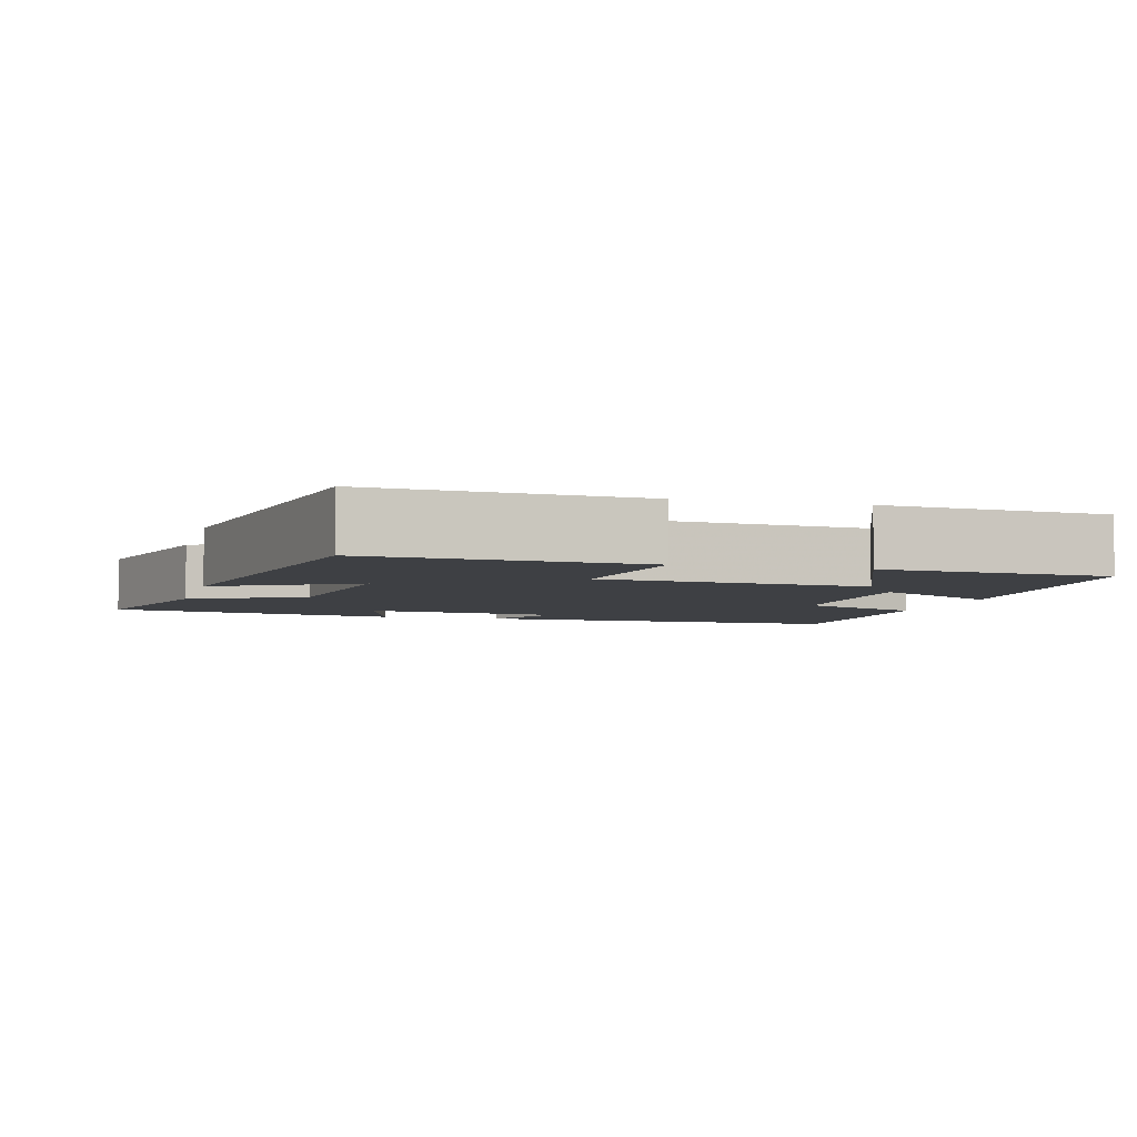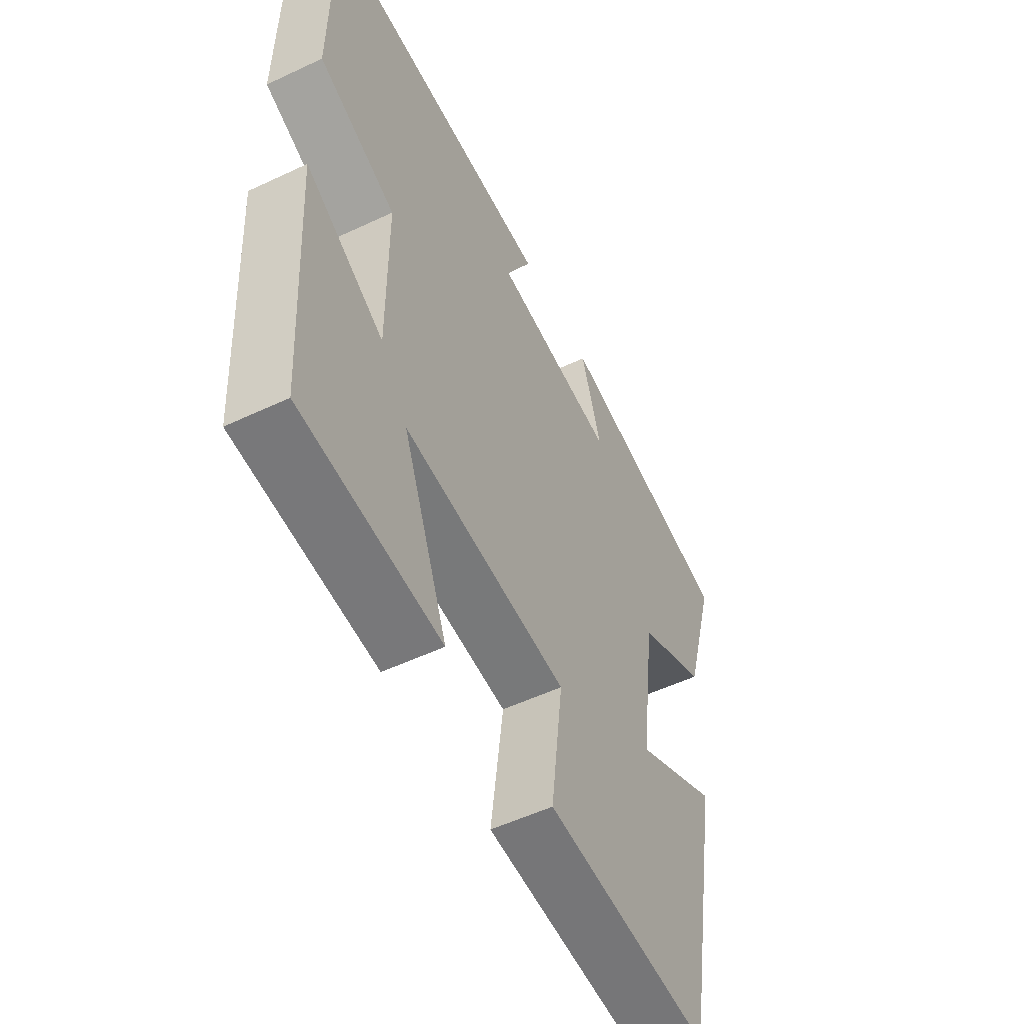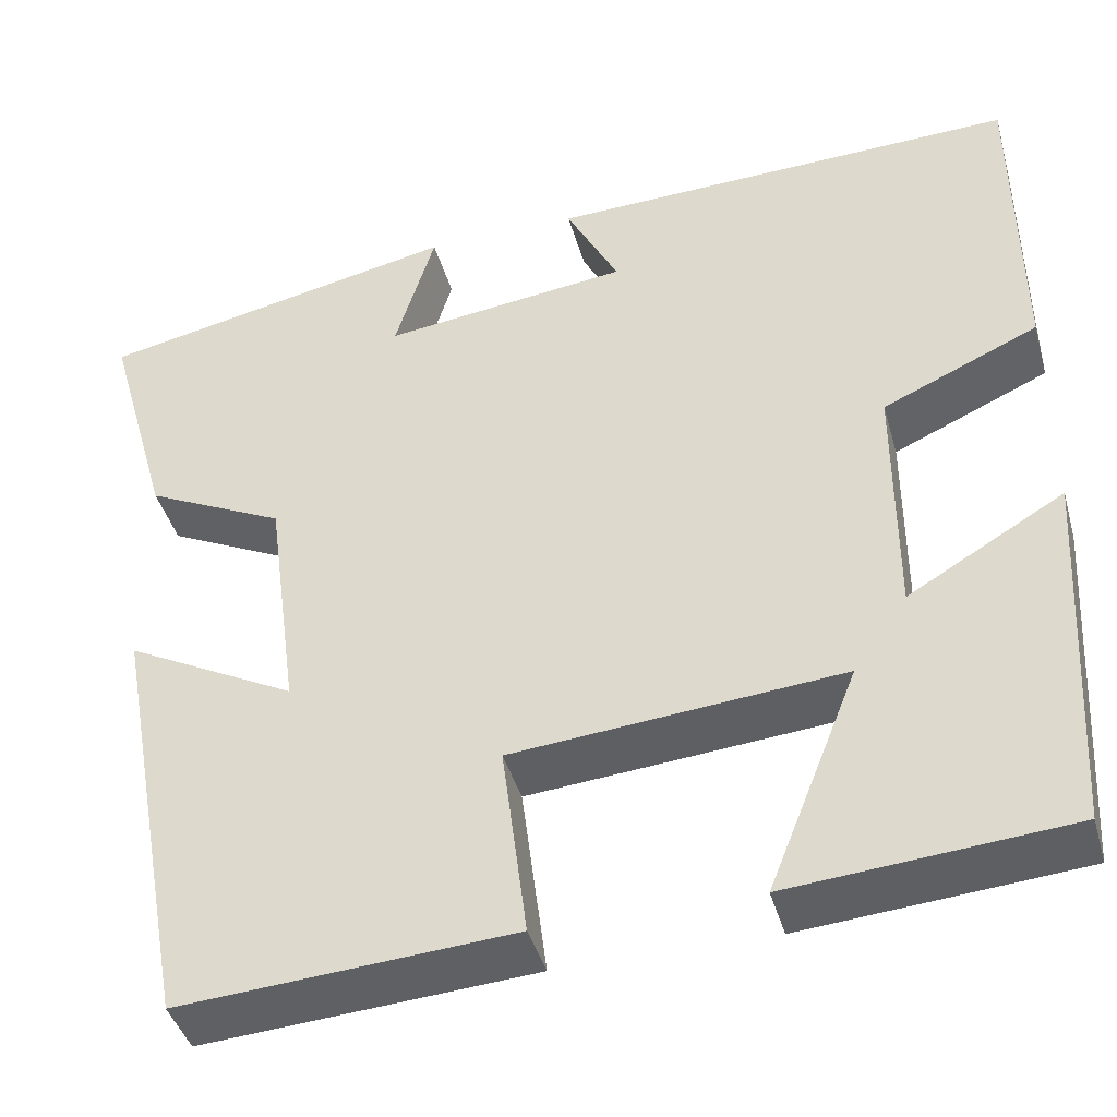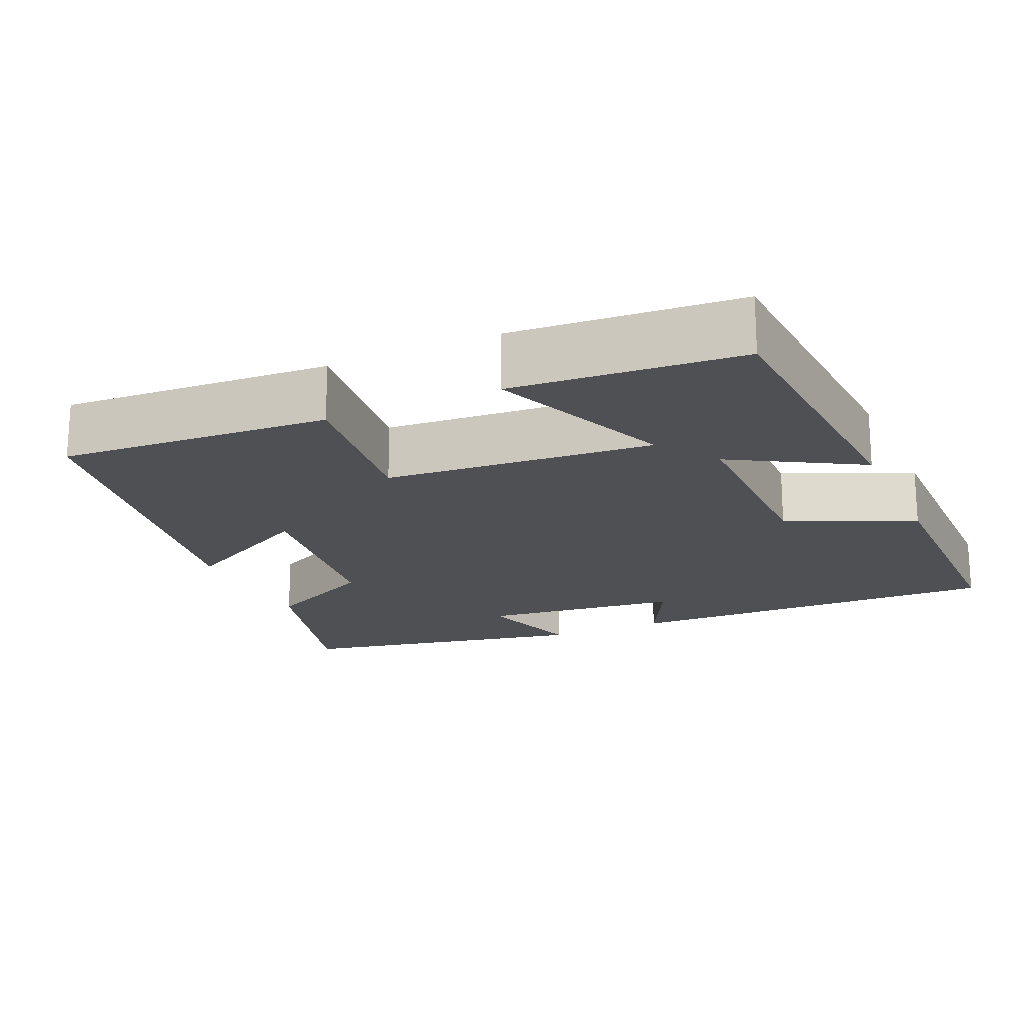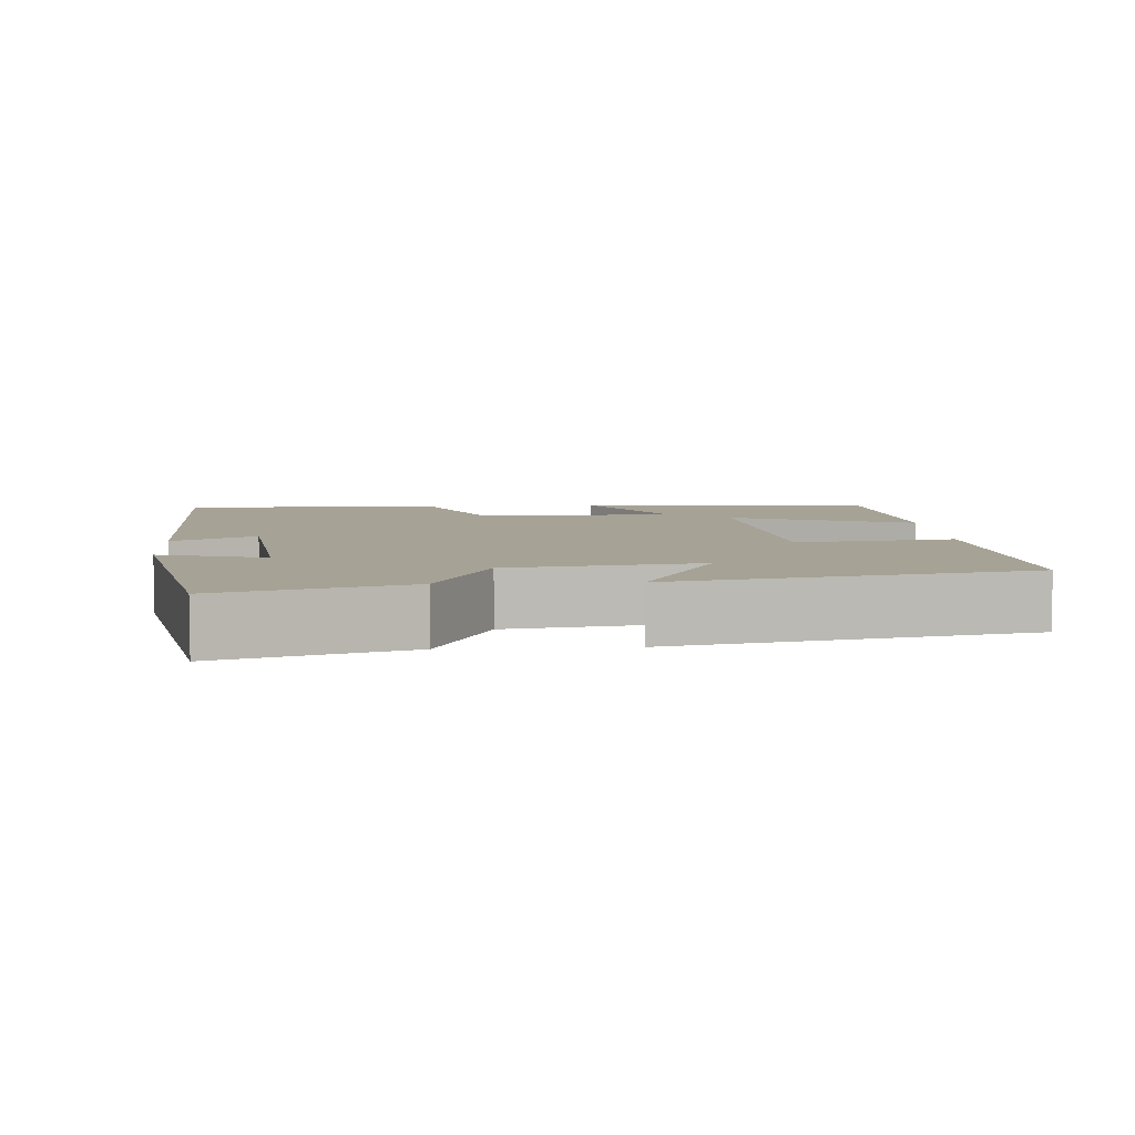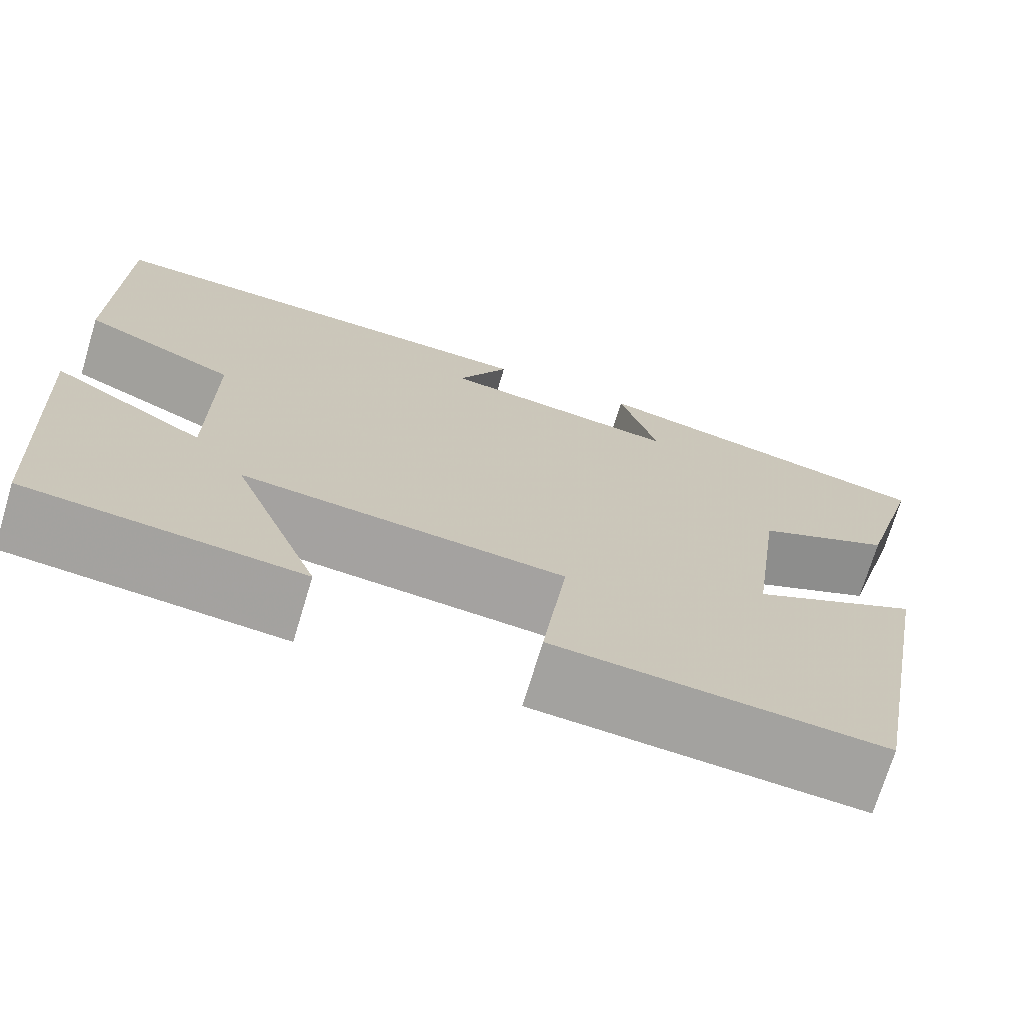
<metadata>
{"format":"obj","ext":"obj","renderer":"f3d","projection":"perspective","resolution":1024,"background":"white","views":[{"elev":-4.6,"azim":165.2,"up":"+Y"},{"elev":-53.7,"azim":-63.3,"up":"+Z"},{"elev":-42.1,"azim":-164.5,"up":"+Z"},{"elev":-19.0,"azim":-155.6,"up":"+Y"},{"elev":6.3,"azim":86.1,"up":"+Y"},{"elev":-72.1,"azim":-16.8,"up":"+Z"}]}
</metadata>
<code>
v 0.57 0.07 0.42
v 0.5 0.07 0.173
v 0.35 0.07 0.1
v 0.316 0.07 -0.154
v 0.5 0.07 -0.057
v 0.415 0.07 -0.524
v 0.056 0.07 -0.5
v 0.083 0.07 -0.287
v -0.273 0.07 -0.257
v -0.176 0.07 -0.5
v -0.477 0.07 -0.476
v -0.5 0.07 -0.076
v -0.331 0.07 -0.175
v -0.331 0.07 0.091
v -0.5 0.07 0.166
v -0.497 0.07 0.514
v 0.013 0.07 0.5
v -0.044 0.07 0.39
v 0.222 0.07 0.358
v 0.179 0.07 0.5
v 0.57 0 0.42
v 0.5 0 0.173
v 0.35 0 0.1
v 0.316 0 -0.154
v 0.5 0 -0.057
v 0.415 0 -0.524
v 0.056 0 -0.5
v 0.083 0 -0.287
v -0.273 0 -0.257
v -0.176 0 -0.5
v -0.477 0 -0.476
v -0.5 0 -0.076
v -0.331 0 -0.175
v -0.331 0 0.091
v -0.5 0 0.166
v -0.497 0 0.514
v 0.013 0 0.5
v -0.044 0 0.39
v 0.222 0 0.358
v 0.179 0 0.5
f 1 2 3
f 20 1 3
f 19 20 3
f 18 19 3 4
f 16 17 18
f 15 16 18
f 14 15 18
f 13 14 18 4
f 11 12 13
f 10 11 13
f 9 10 13
f 8 9 13 4
f 6 7 8
f 5 6 8
f 4 5 8
f 23 22 21
f 23 21 40
f 23 40 39
f 24 23 39 38
f 38 37 36
f 38 36 35
f 38 35 34
f 24 38 34 33
f 33 32 31
f 33 31 30
f 33 30 29
f 24 33 29 28
f 28 27 26
f 28 26 25
f 28 25 24
f 1 21 22 2
f 2 22 23 3
f 3 23 24 4
f 4 24 25 5
f 5 25 26 6
f 6 26 27 7
f 7 27 28 8
f 8 28 29 9
f 9 29 30 10
f 10 30 31 11
f 11 31 32 12
f 12 32 33 13
f 13 33 34 14
f 14 34 35 15
f 15 35 36 16
f 16 36 37 17
f 17 37 38 18
f 18 38 39 19
f 19 39 40 20
f 20 40 21 1

</code>
